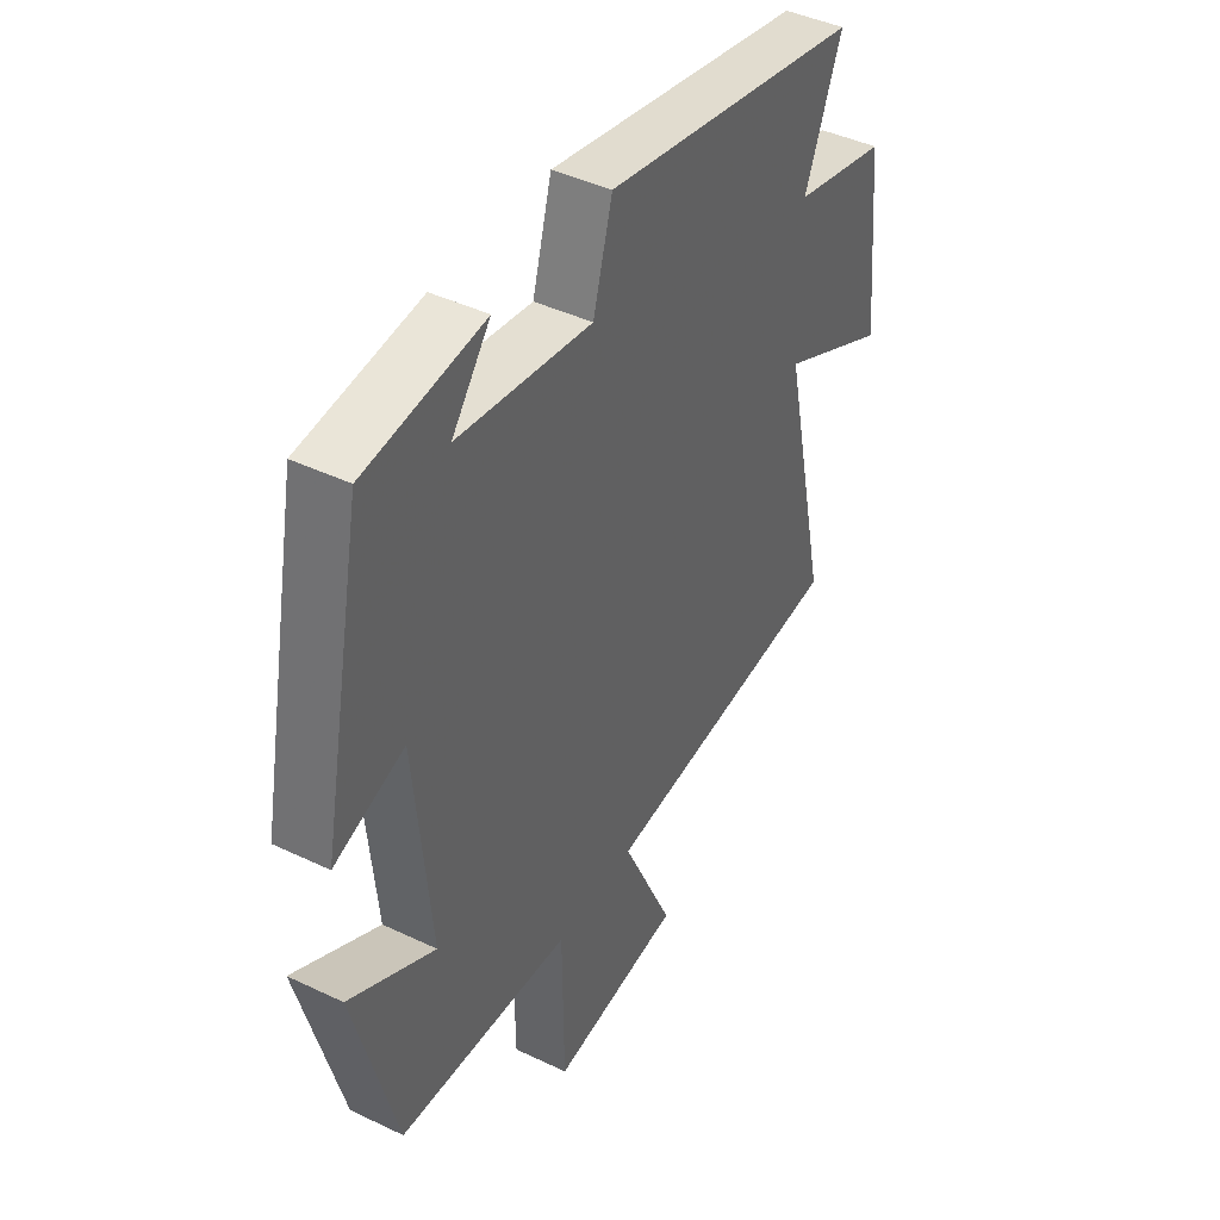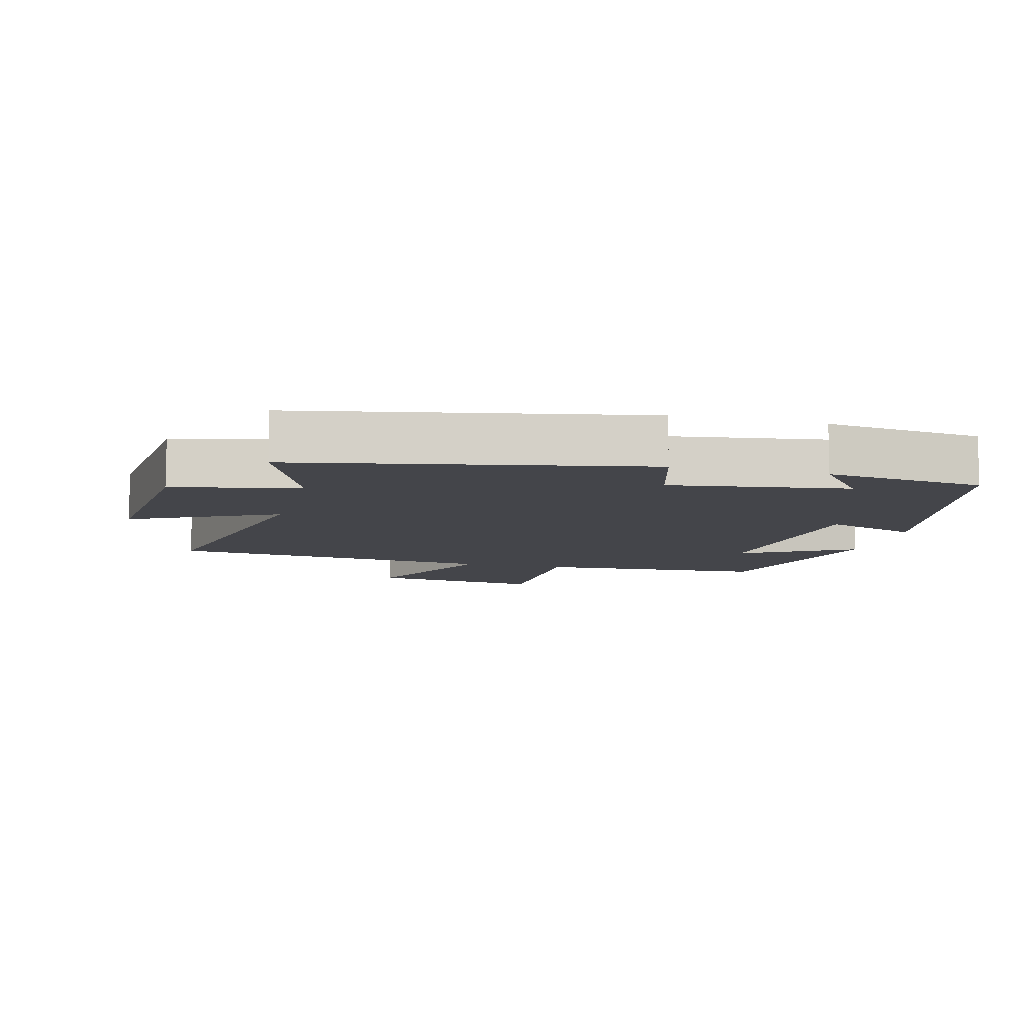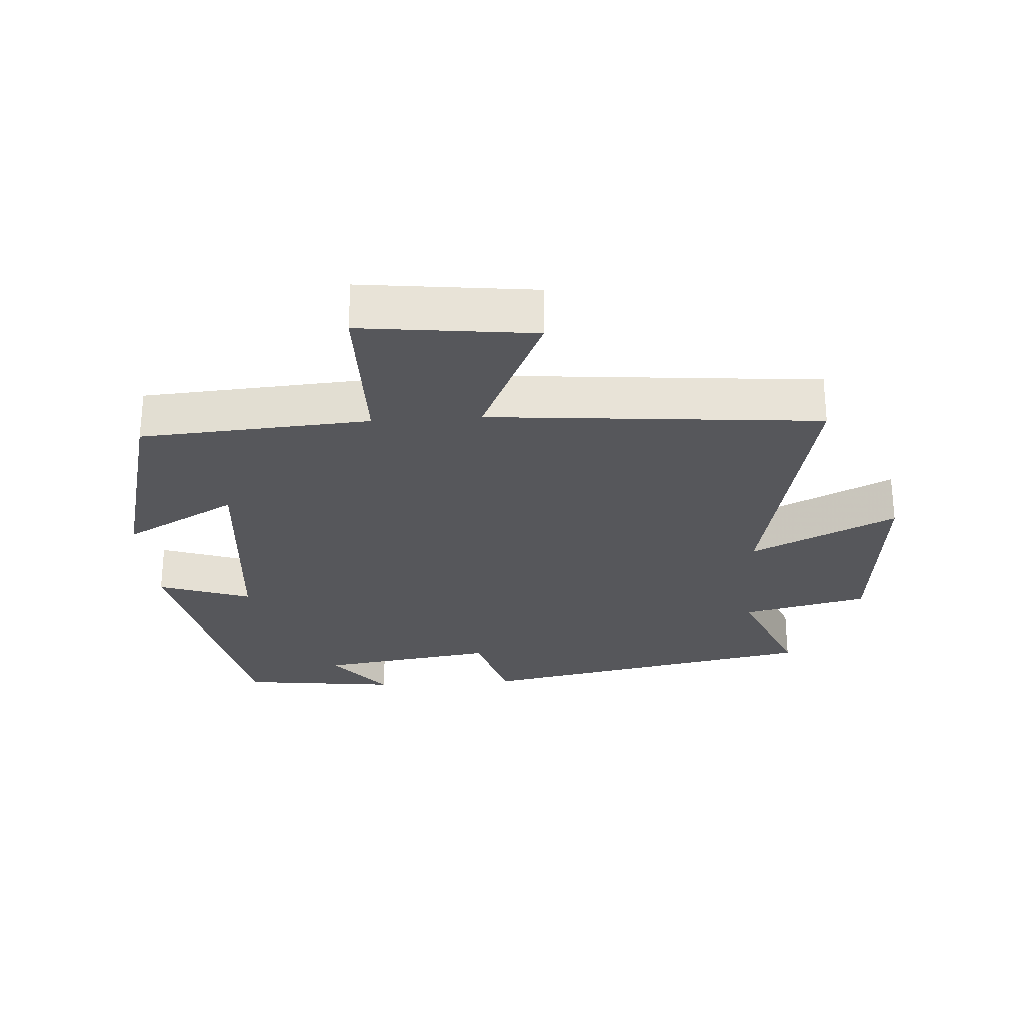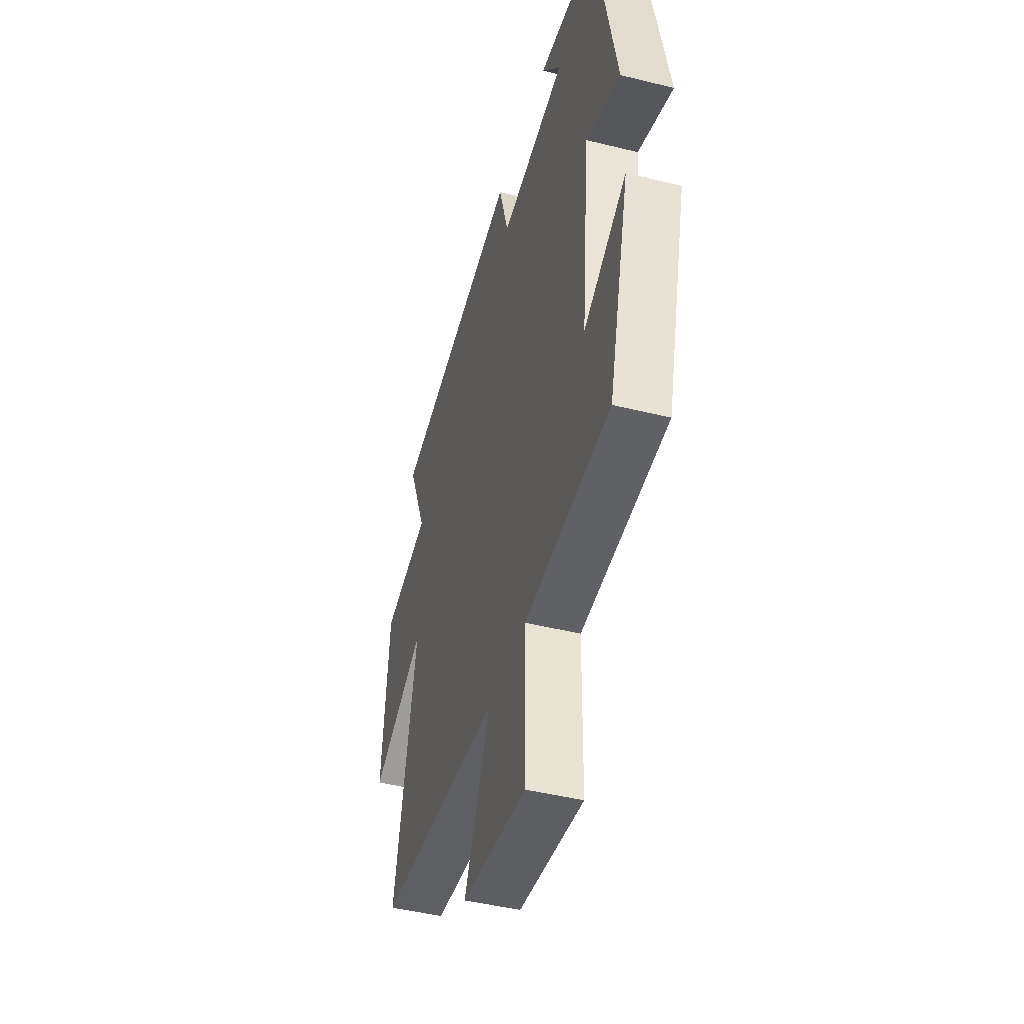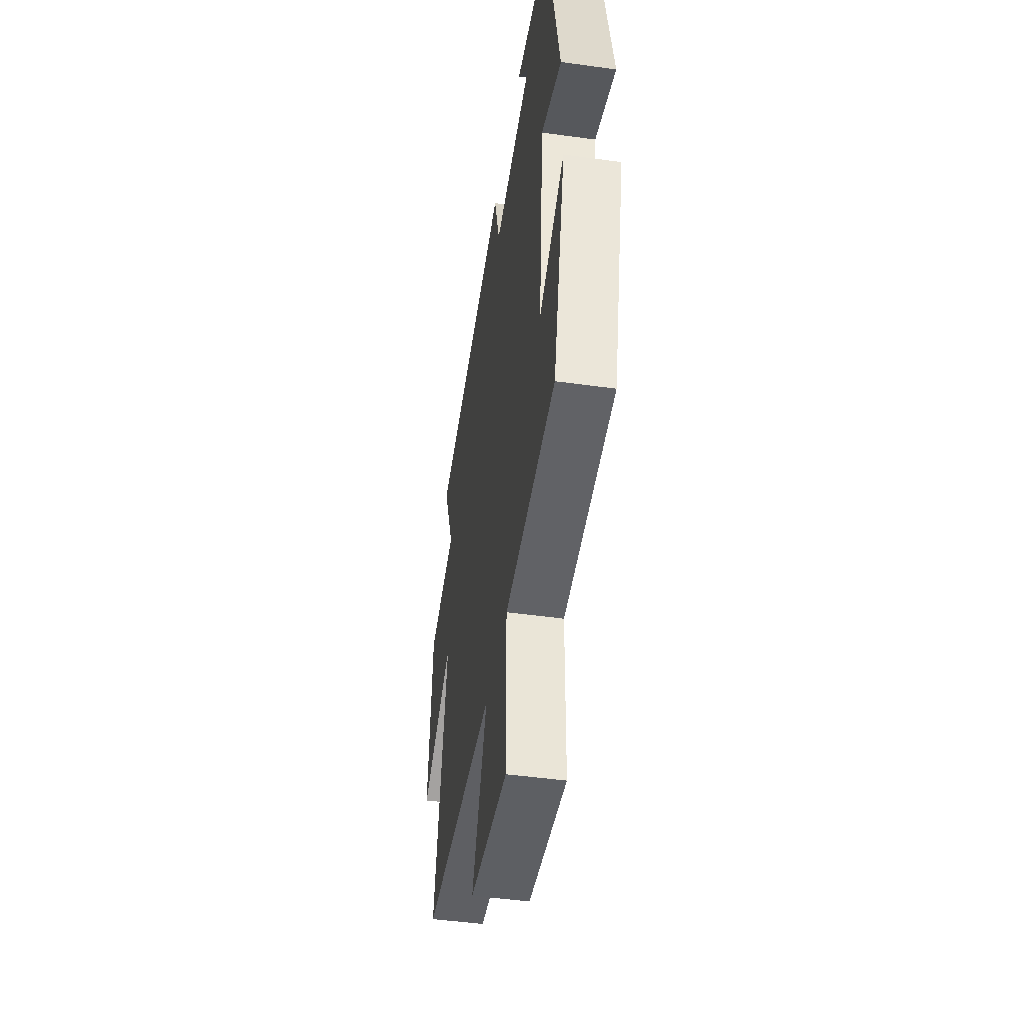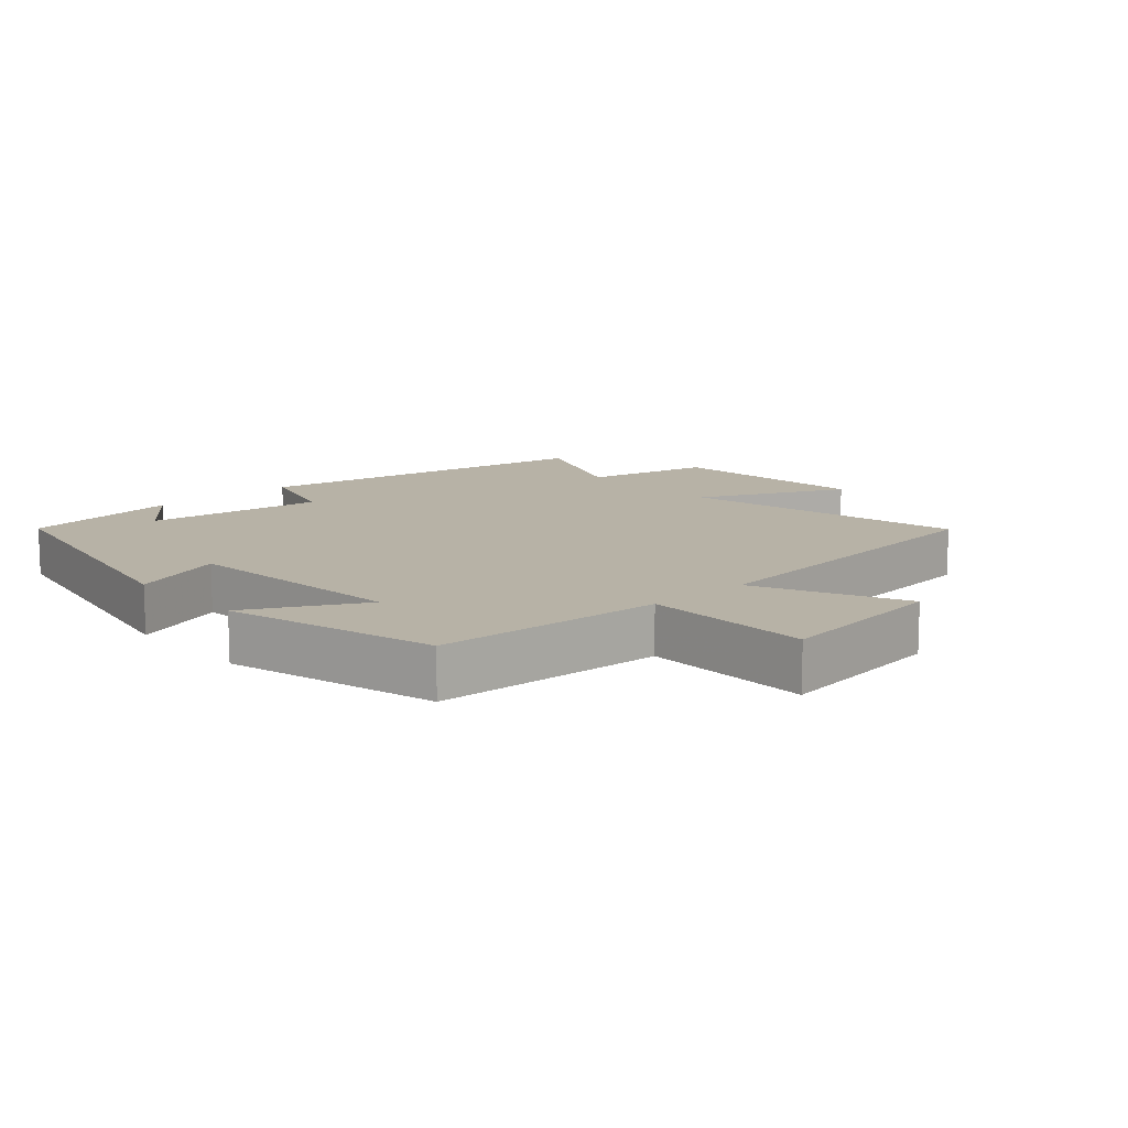
<metadata>
{"format":"obj","ext":"obj","renderer":"f3d","projection":"perspective","resolution":1024,"background":"white","views":[{"elev":43.1,"azim":119.5,"up":"+Z"},{"elev":-9.2,"azim":-14.2,"up":"+Y"},{"elev":-27.1,"azim":-175.9,"up":"+Y"},{"elev":-45.3,"azim":74.0,"up":"+Z"},{"elev":-47.1,"azim":81.0,"up":"+Z"},{"elev":12.5,"azim":137.8,"up":"+Y"}]}
</metadata>
<code>
v -0.593 0.07 -0.453
v -0.5 0.07 -0.025
v -0.72 0.07 -0.13
v -0.69 0.07 0.174
v -0.5 0.07 0.217
v -0.575 0.07 0.401
v -0.053 0.07 0.5
v -0.014 0.07 0.363
v 0.254 0.07 0.401
v 0.177 0.07 0.5
v 0.415 0.07 0.47
v 0.5 0.07 0.041
v 0.36 0.07 0.09
v 0.328 0.07 -0.252
v 0.5 0.07 -0.159
v 0.416 0.07 -0.478
v 0.069 0.07 -0.5
v 0.066 0.07 -0.754
v -0.196 0.07 -0.722
v -0.093 0.07 -0.5
v -0.593 0 -0.453
v -0.5 0 -0.025
v -0.72 0 -0.13
v -0.69 0 0.174
v -0.5 0 0.217
v -0.575 0 0.401
v -0.053 0 0.5
v -0.014 0 0.363
v 0.254 0 0.401
v 0.177 0 0.5
v 0.415 0 0.47
v 0.5 0 0.041
v 0.36 0 0.09
v 0.328 0 -0.252
v 0.5 0 -0.159
v 0.416 0 -0.478
v 0.069 0 -0.5
v 0.066 0 -0.754
v -0.196 0 -0.722
v -0.093 0 -0.5
f 17 18 19 20
f 17 20 1 2
f 14 15 16 17
f 13 14 17 2
f 11 12 13
f 11 13 2
f 9 10 11
f 9 11 2 3
f 8 9 3
f 5 6 7 8
f 5 8 3
f 3 4 5
f 40 39 38 37
f 22 21 40 37
f 37 36 35 34
f 22 37 34 33
f 33 32 31
f 22 33 31
f 31 30 29
f 23 22 31 29
f 23 29 28
f 28 27 26 25
f 23 28 25
f 25 24 23
f 1 21 22 2
f 2 22 23 3
f 3 23 24 4
f 4 24 25 5
f 5 25 26 6
f 6 26 27 7
f 7 27 28 8
f 8 28 29 9
f 9 29 30 10
f 10 30 31 11
f 11 31 32 12
f 12 32 33 13
f 13 33 34 14
f 14 34 35 15
f 15 35 36 16
f 16 36 37 17
f 17 37 38 18
f 18 38 39 19
f 19 39 40 20
f 20 40 21 1

</code>
